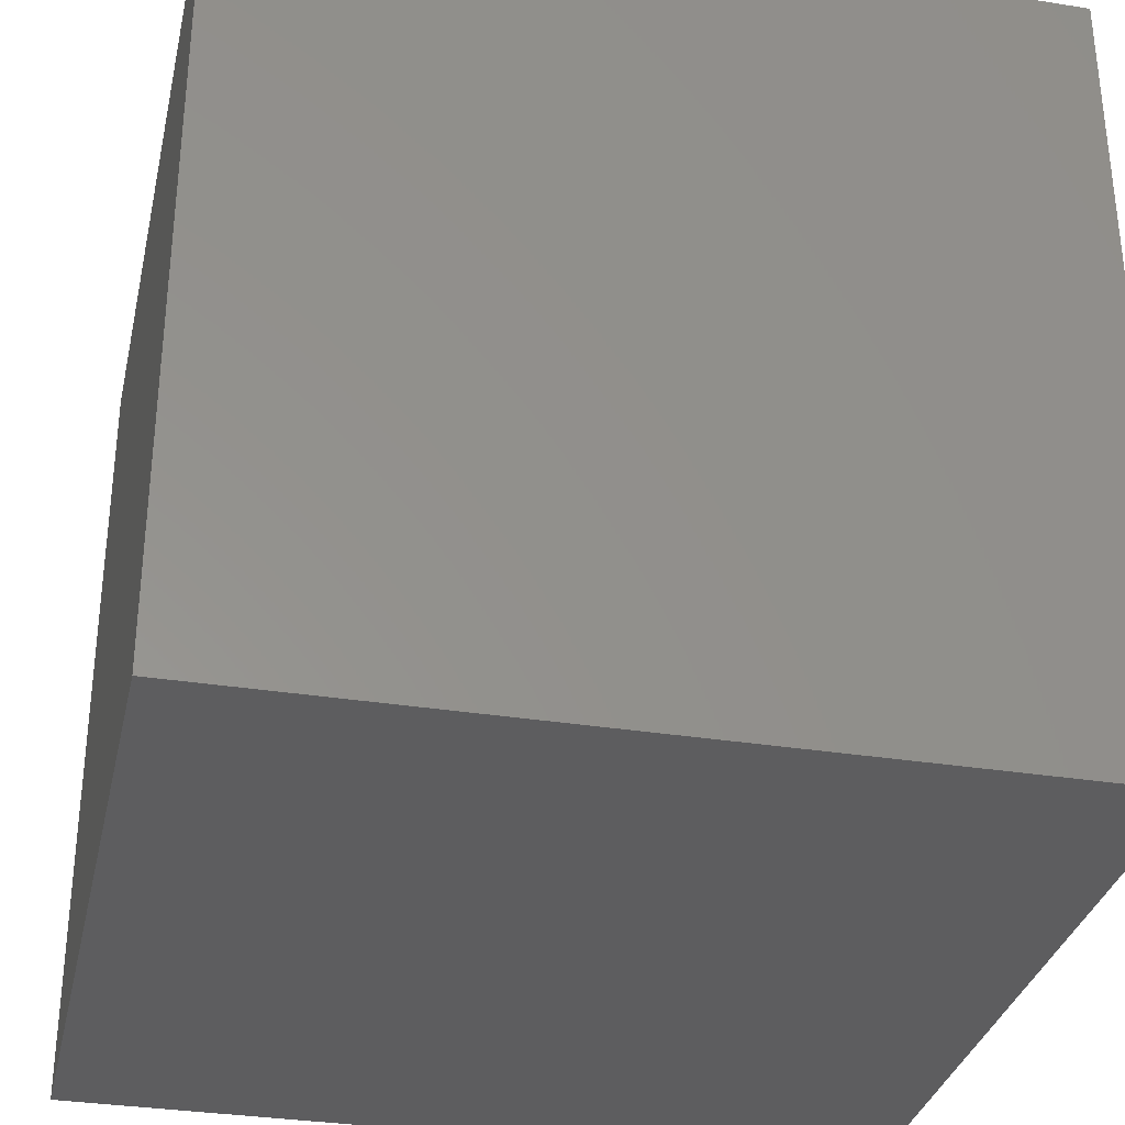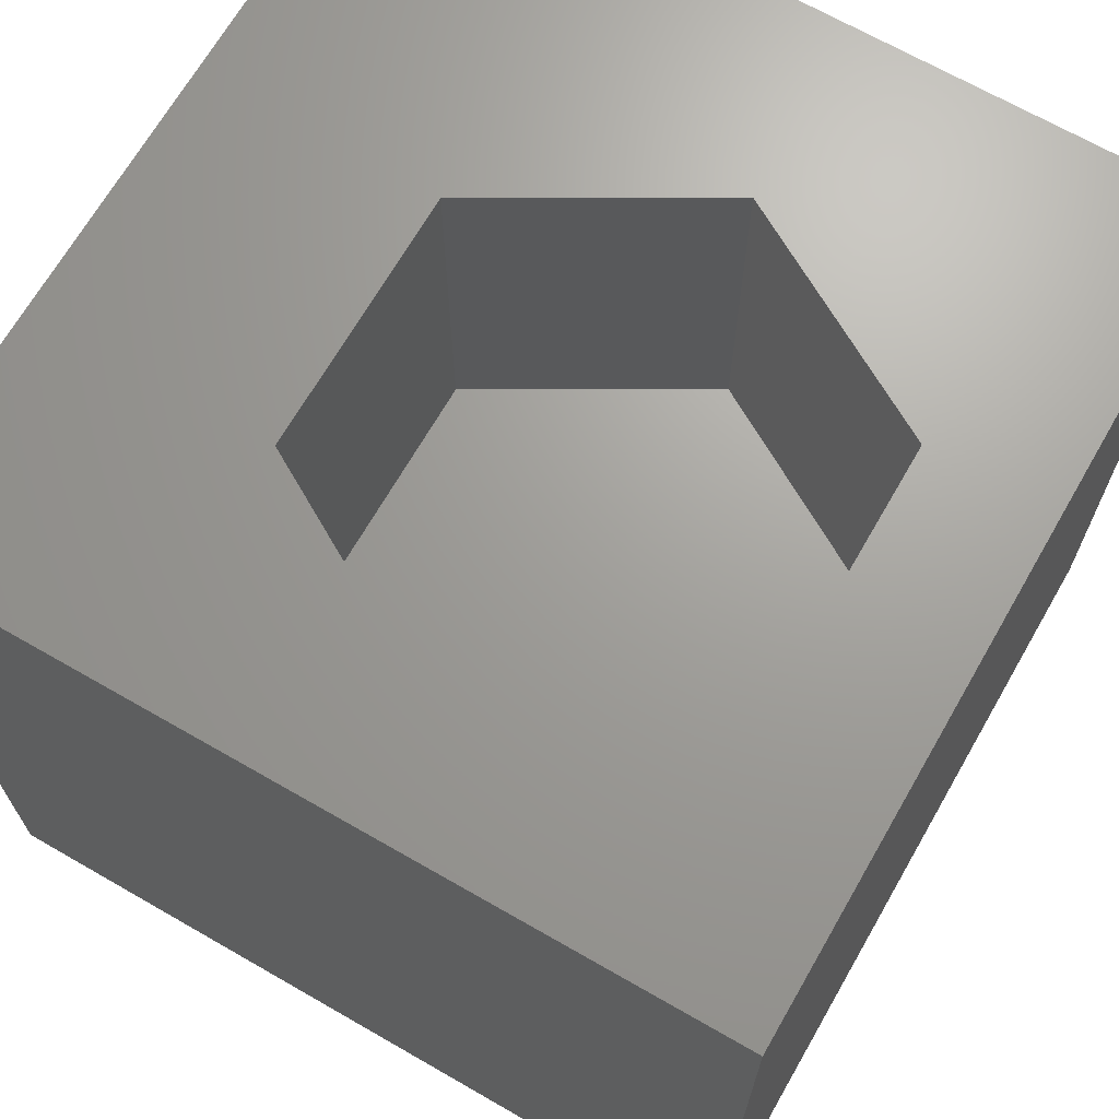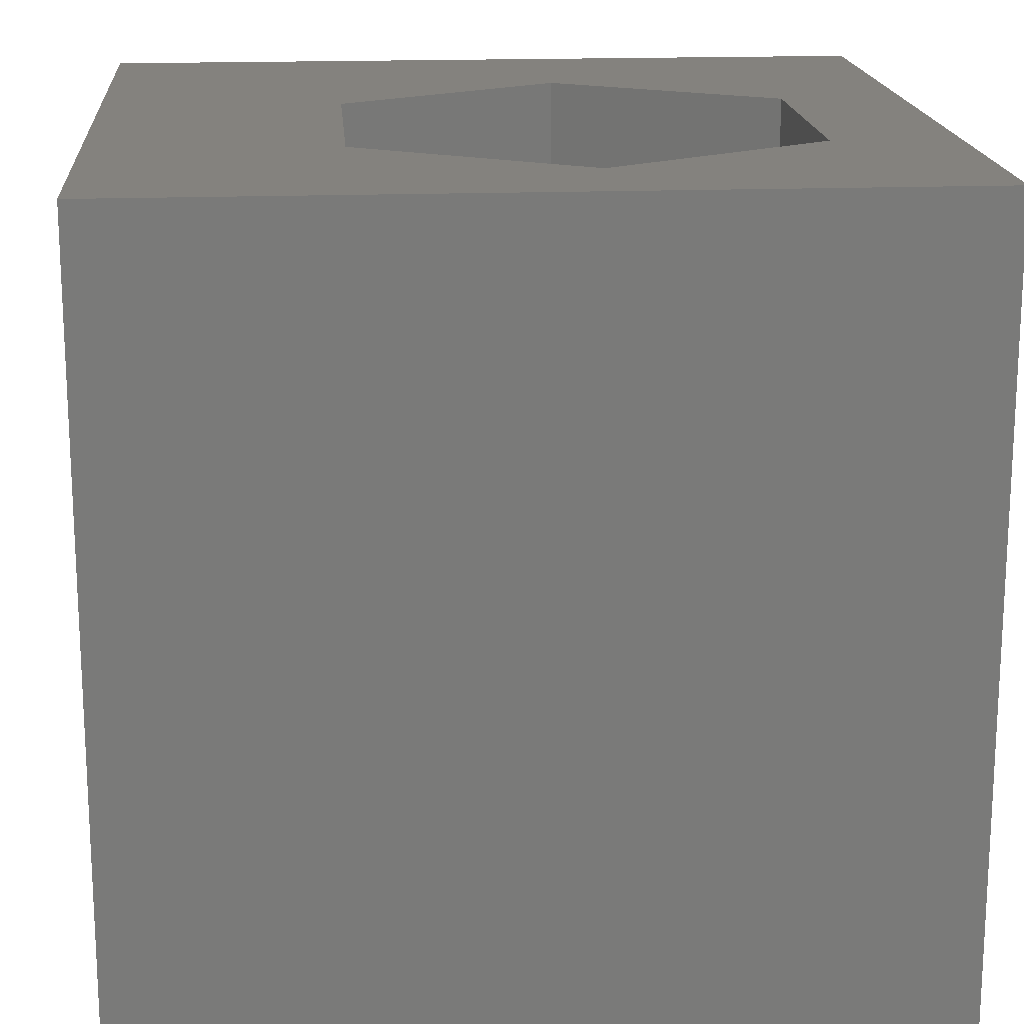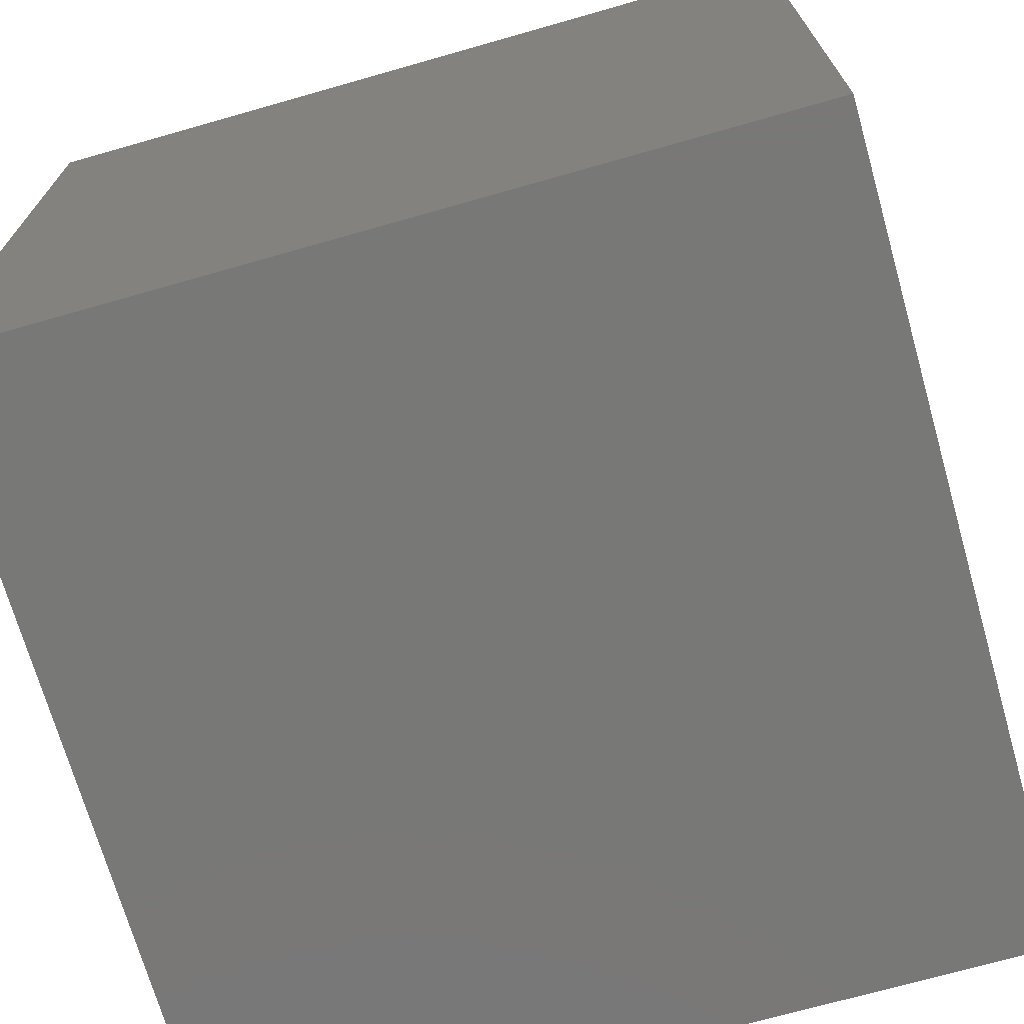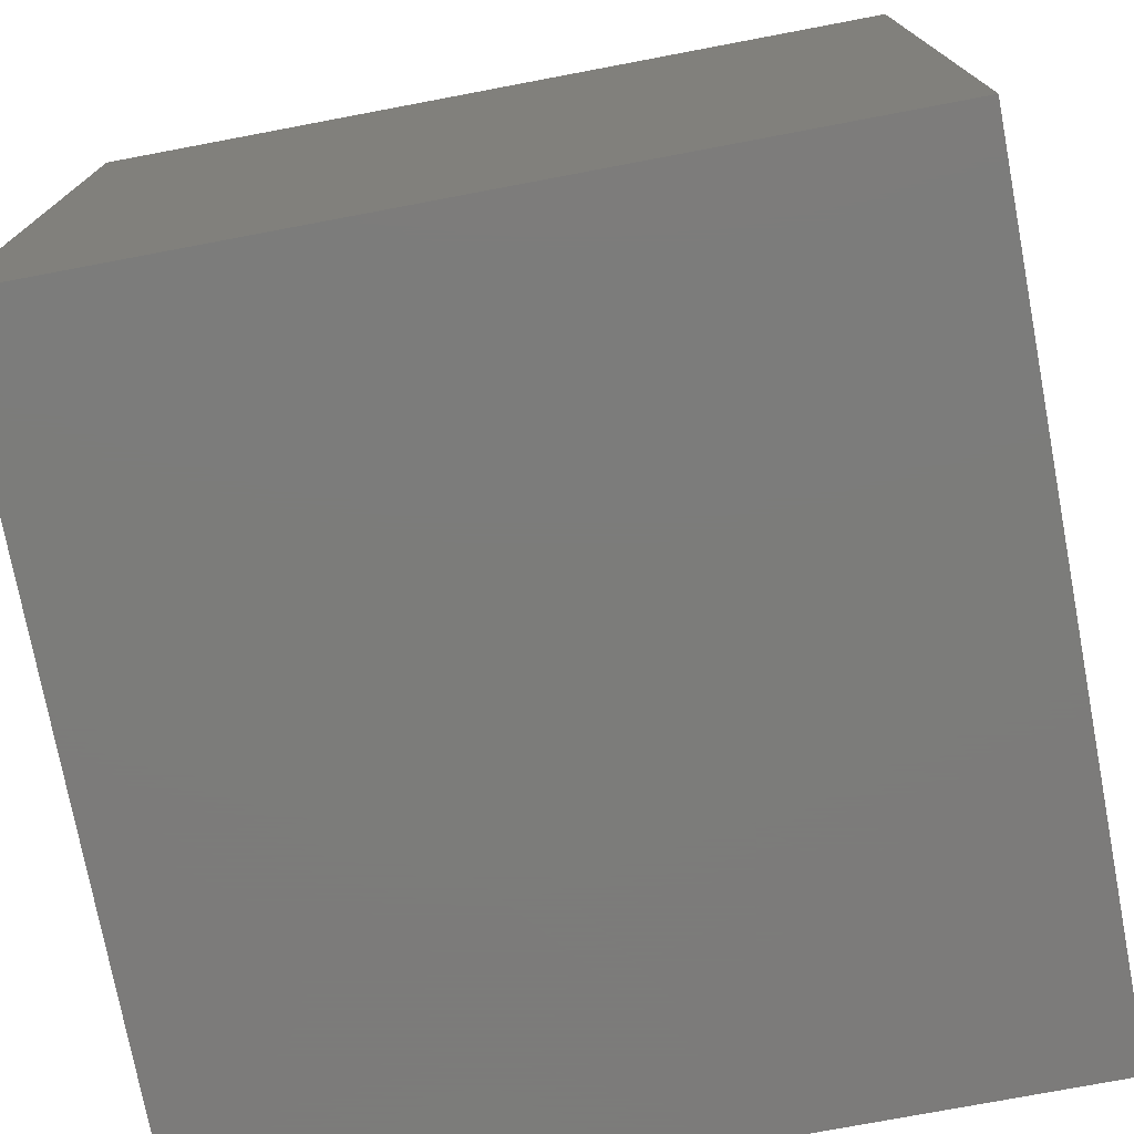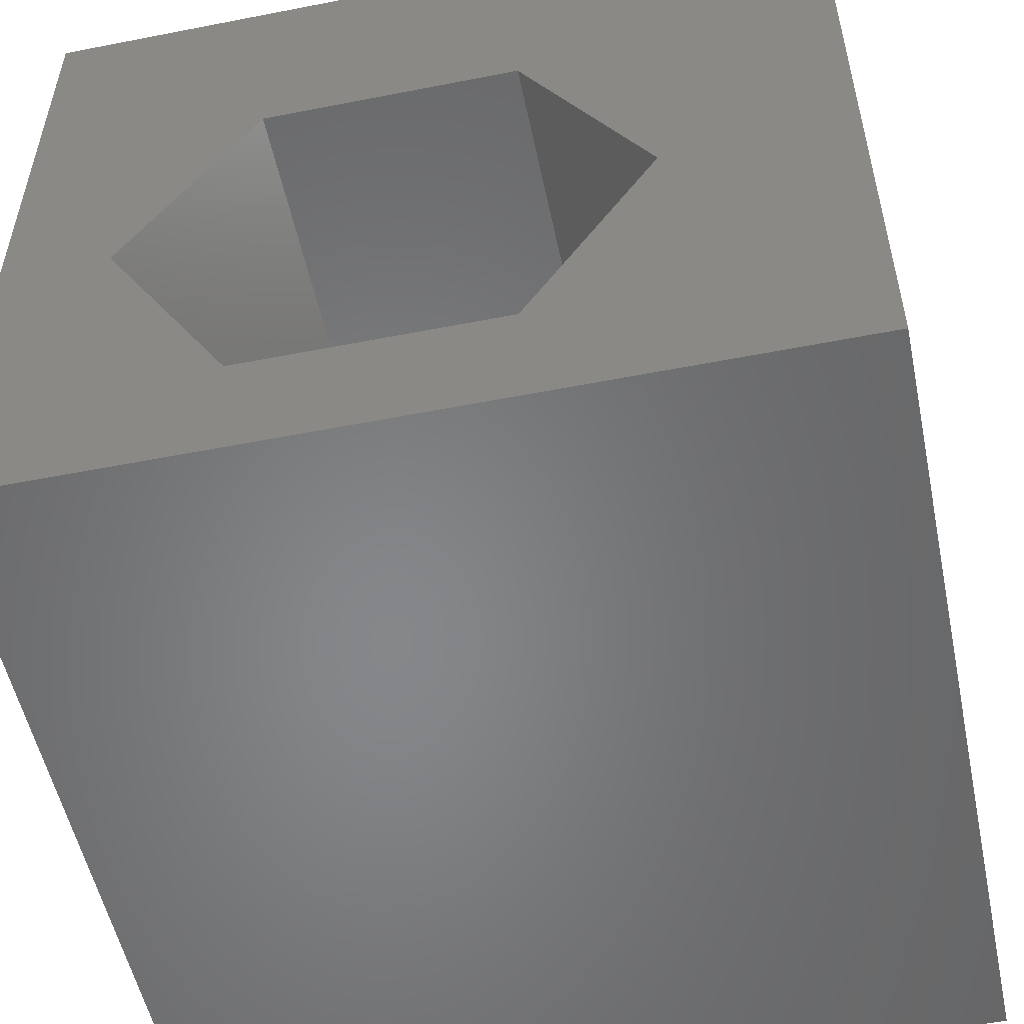
<metadata>
{"format":"stl","ext":"stl","renderer":"f3d","projection":"perspective","resolution":1024,"background":"white","views":[{"elev":-32.6,"azim":-102.5,"up":"+Y"},{"elev":68.4,"azim":-60.1,"up":"+Z"},{"elev":17.4,"azim":-94.4,"up":"+Z"},{"elev":-71.0,"azim":15.9,"up":"+Z"},{"elev":-75.2,"azim":10.7,"up":"+Z"},{"elev":-53.6,"azim":11.8,"up":"+Y"}]}
</metadata>
<code>
# stl→obj: 20 verts, 36 faces
v 0 10 10
v 0 10 0
v 0 0 10
v 0 0 0
v 10 10 10
v 7.706 4.282 10
v 10 0 10
v 6.115 1.526 10
v 2.933 1.526 10
v 1.342 4.282 10
v 2.933 7.038 10
v 6.115 7.038 10
v 10 10 0
v 10 0 0
v 1.342 4.282 5.38
v 2.933 7.038 5.38
v 6.115 7.038 5.38
v 7.706 4.282 5.38
v 6.115 1.526 5.38
v 2.933 1.526 5.38
f 1 2 3
f 3 2 4
f 5 6 7
f 7 6 8
f 7 8 3
f 8 9 3
f 3 9 10
f 3 10 1
f 1 10 11
f 1 11 5
f 5 11 12
f 5 12 6
f 13 5 14
f 14 5 7
f 2 13 4
f 4 13 14
f 5 13 1
f 1 13 2
f 14 7 4
f 4 7 3
f 15 16 10
f 10 16 11
f 16 17 11
f 11 17 12
f 17 18 12
f 12 18 6
f 18 19 6
f 6 19 8
f 19 20 8
f 8 20 9
f 20 15 9
f 9 15 10
f 20 19 15
f 15 19 18
f 15 18 16
f 16 18 17

</code>
